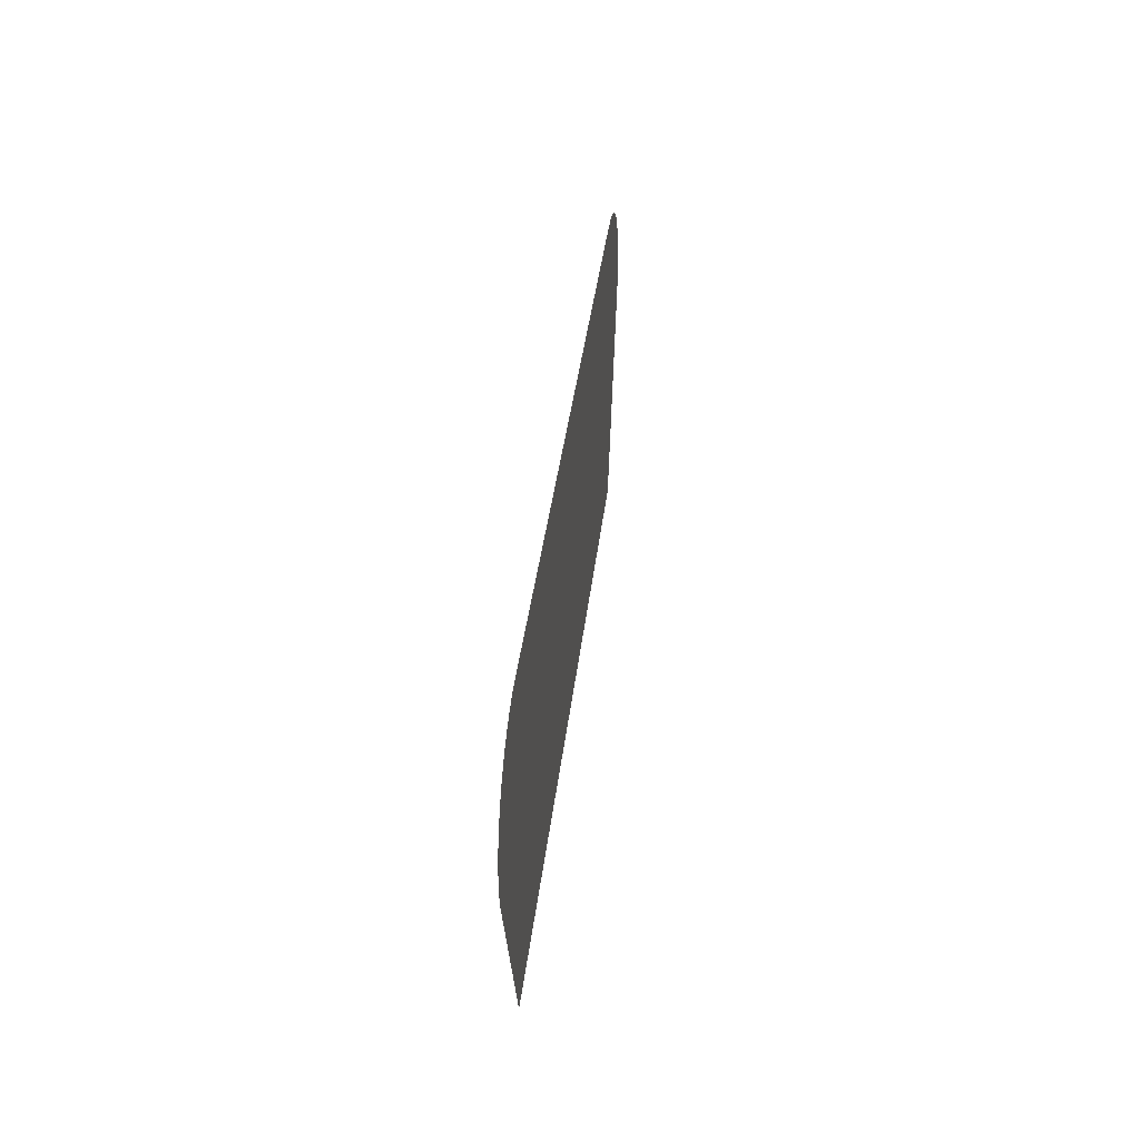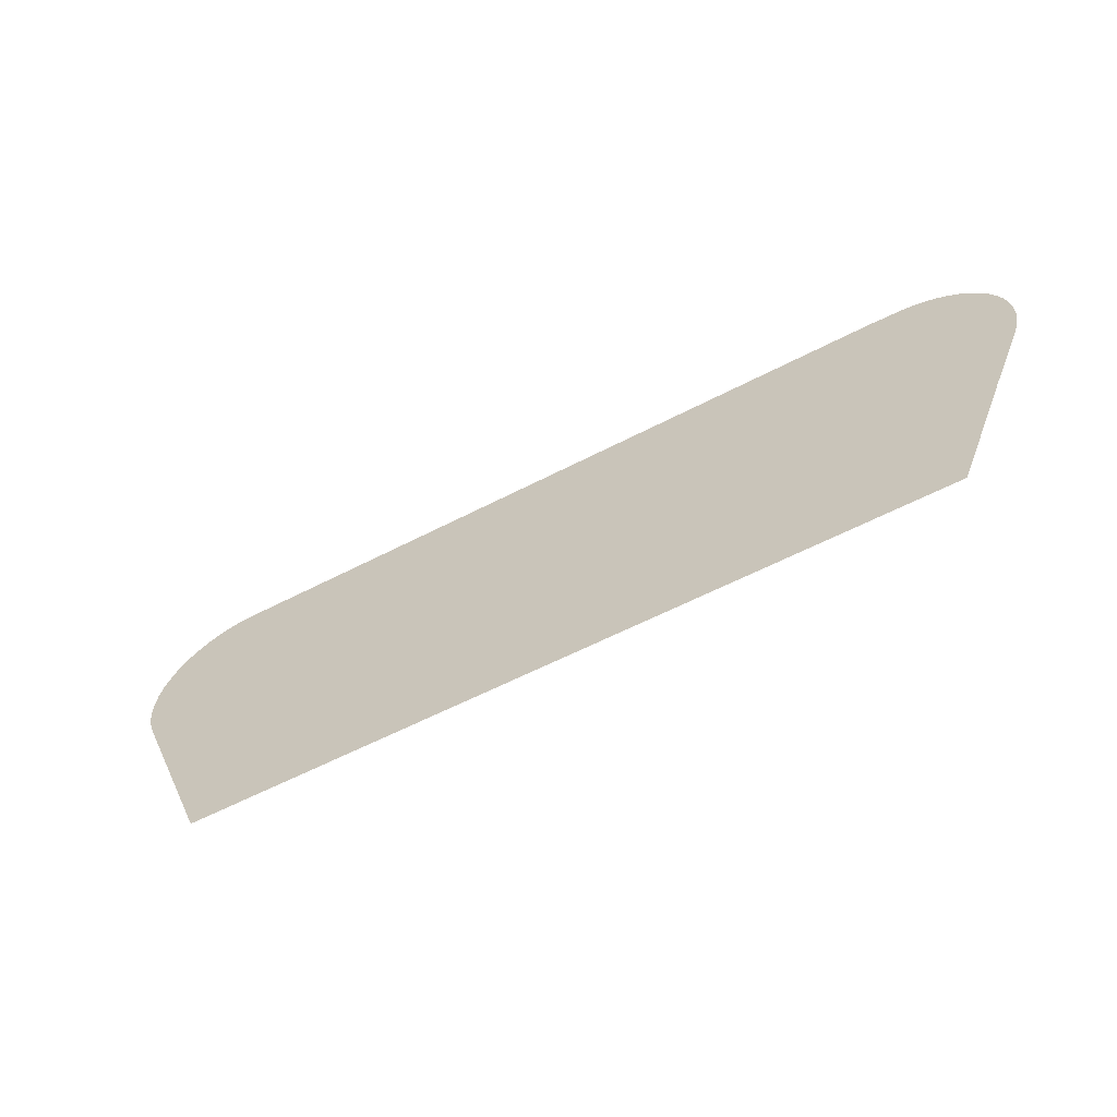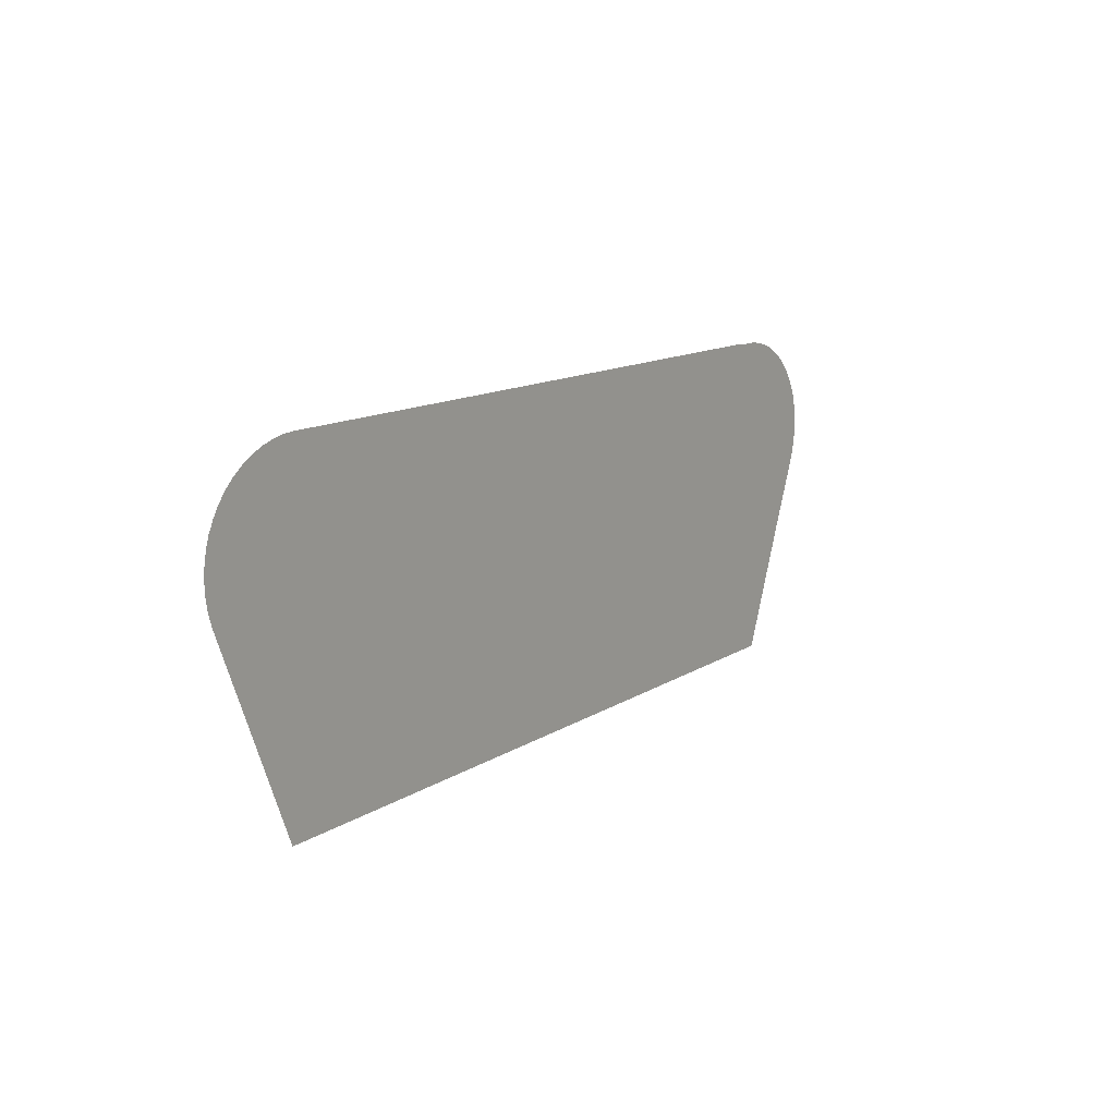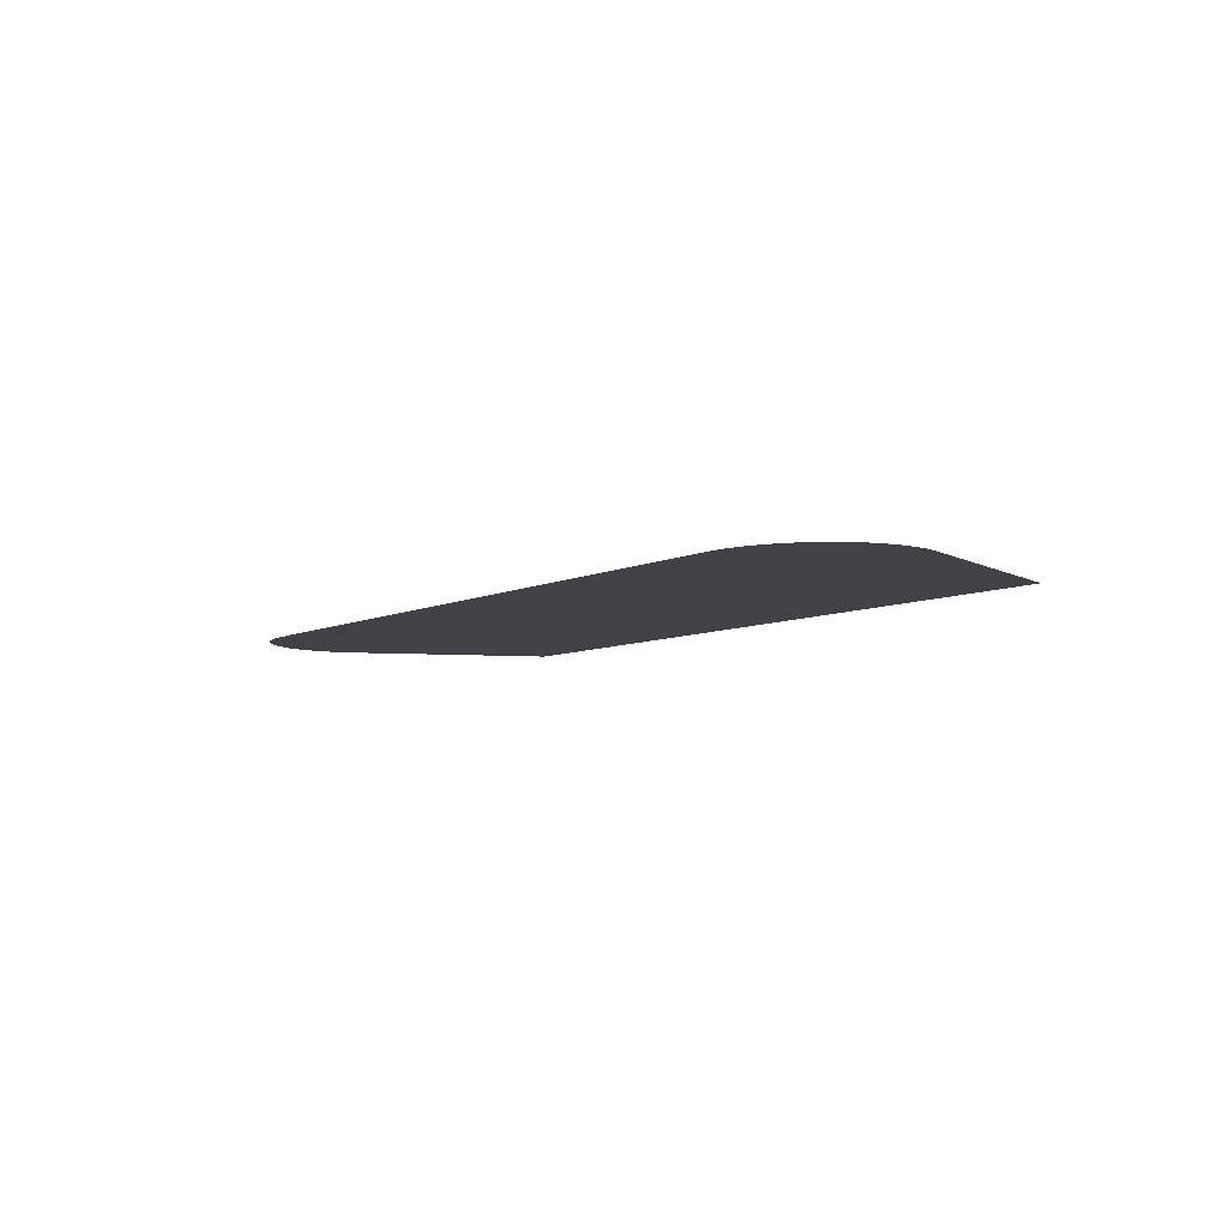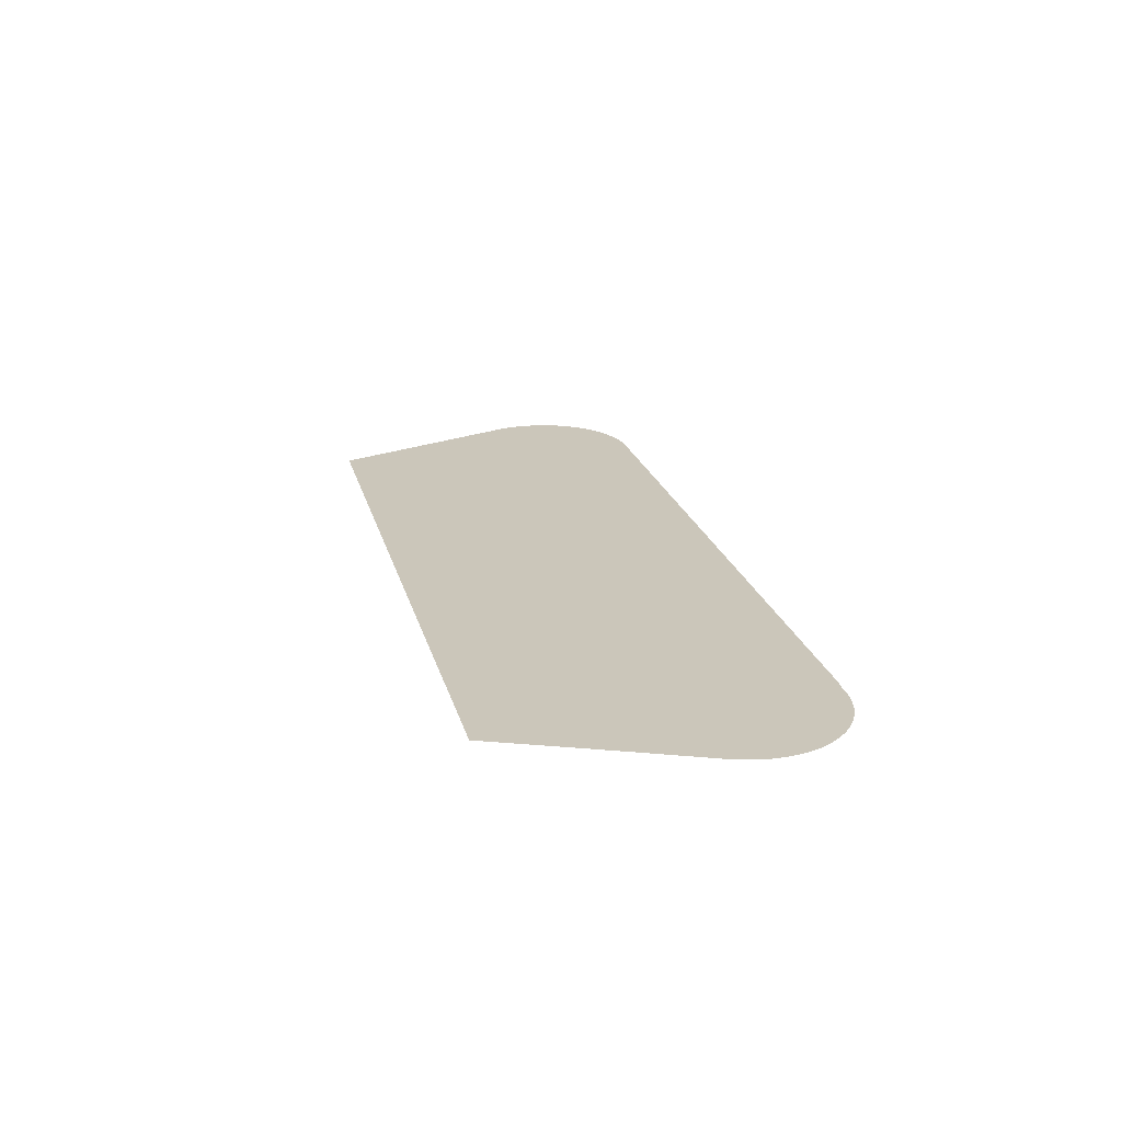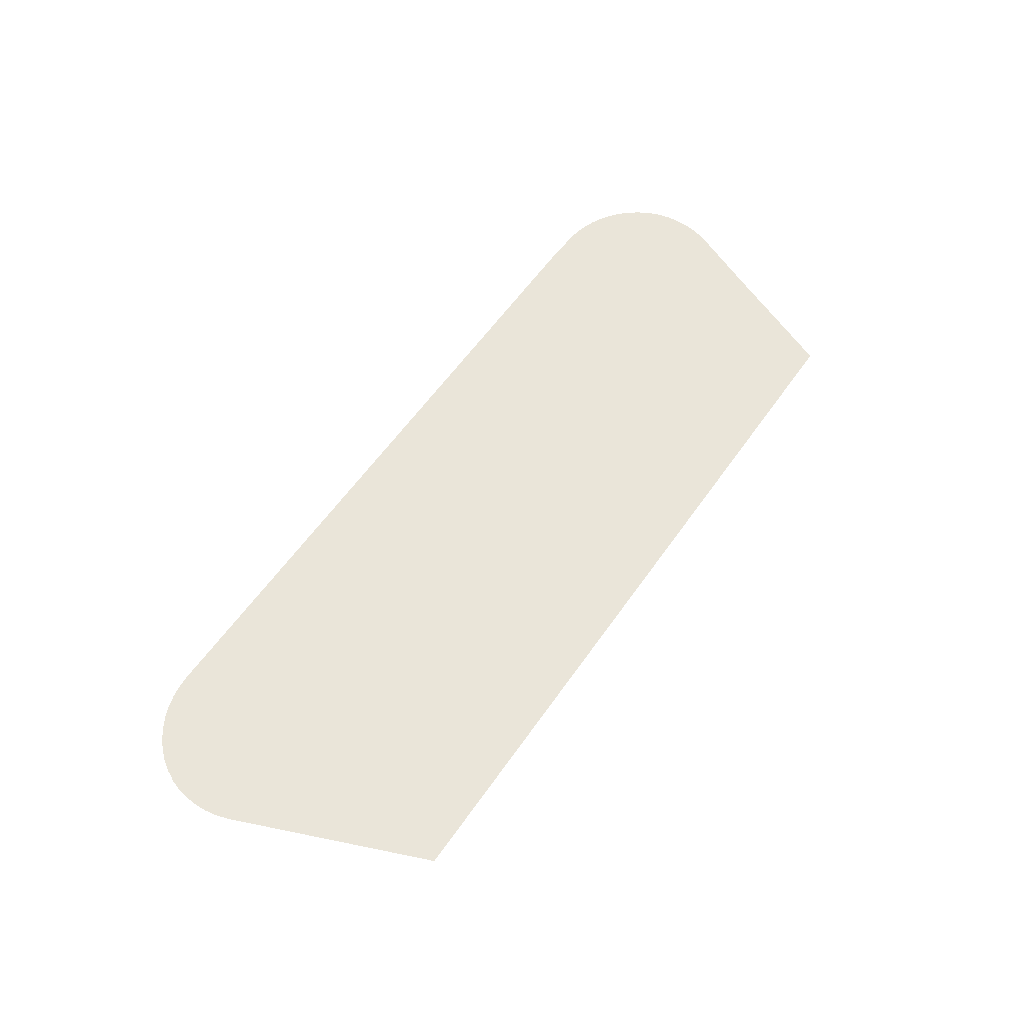
<metadata>
{"format":"obj","ext":"obj","renderer":"f3d","projection":"perspective","resolution":1024,"background":"white","views":[{"elev":36.2,"azim":-83.7,"up":"+Y"},{"elev":-58.6,"azim":28.3,"up":"+Y"},{"elev":12.4,"azim":-55.9,"up":"+Y"},{"elev":-6.8,"azim":-124.8,"up":"+Z"},{"elev":21.1,"azim":76.6,"up":"+Z"},{"elev":58.5,"azim":-55.4,"up":"+Z"}]}
</metadata>
<code>
v -53.41 24.11 49.18
v -53.42 24.27 49.18
v -53.4 24.44 49.18
v -53.37 24.6 49.18
v -53.32 24.76 49.18
v -53.3 24.8 49.18
v -53.26 24.9 49.18
v -53.17 25.04 49.18
v -53.06 25.17 49.18
v -52.94 25.28 49.18
v -52.8 25.38 49.18
v -52.66 25.47 49.18
v -52.5 25.54 49.18
v -52.34 25.59 49.18
v -52.17 25.62 49.18
v -52 25.63 49.18
v -42.47 25.64 49.18
v -42.33 25.63 49.18
v -42.13 25.62 49.18
v -41.96 25.61 49.18
v -41.79 25.57 49.18
v -41.63 25.51 49.18
v -41.48 25.44 49.18
v -41.34 25.34 49.18
v -41.21 25.24 49.18
v -41.09 25.11 49.18
v -40.99 24.98 49.18
v -40.94 24.89 49.18
v -40.91 24.85 49.18
v -40.85 24.69 49.18
v -40.81 24.53 49.18
v -40.79 24.37 49.18
v -40.78 24.2 49.18
v -40.8 24.04 49.18
v -40.84 23.88 49.18
v -40.9 23.72 49.18
v -41.29 22.78 49.18
v -41.98 21.11 49.18
v -52.21 21.11 49.18
v -53.33 23.78 49.18
v -53.38 23.94 49.18
f 2 1 6
f 3 6 4
f 2 6 3
f 4 6 5
f 1 41 6
f 6 8 7
f 6 9 8
f 6 10 9
f 6 40 10
f 10 40 11
f 11 40 12
f 12 40 13
f 13 40 14
f 14 40 15
f 15 40 16
f 38 37 17
f 25 28 26
f 34 33 28
f 28 33 32
f 26 28 27
f 25 24 28
f 28 32 31
f 30 28 31
f 34 28 35
f 35 28 36
f 29 28 30
f 36 28 24
f 23 36 24
f 23 22 36
f 36 22 21
f 20 36 21
f 20 19 36
f 36 19 18
f 17 36 18
f 17 37 36
f 39 38 17
f 16 39 17
f 16 40 39
f 6 41 40

</code>
